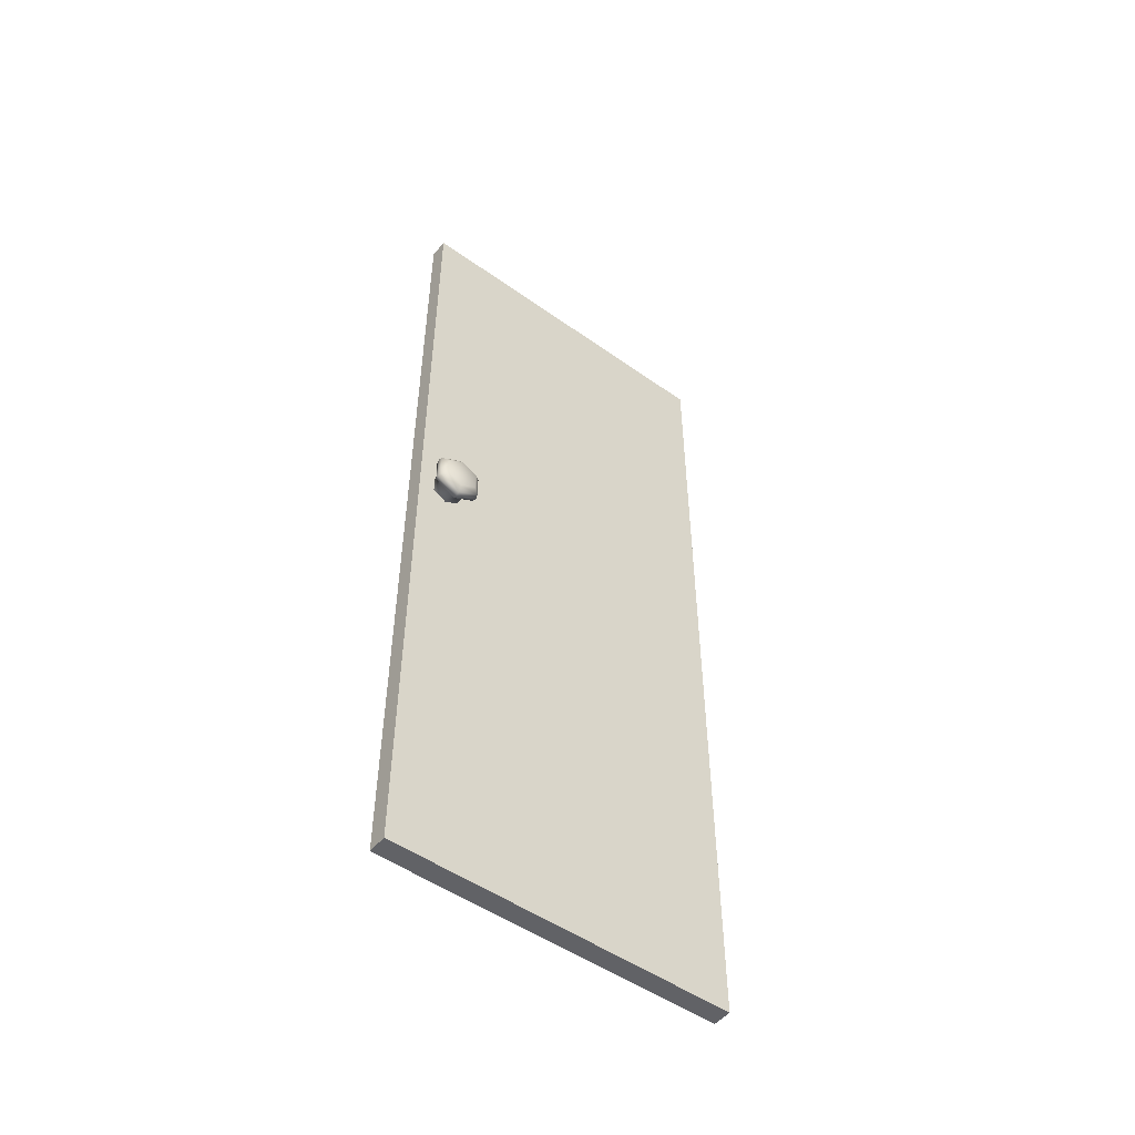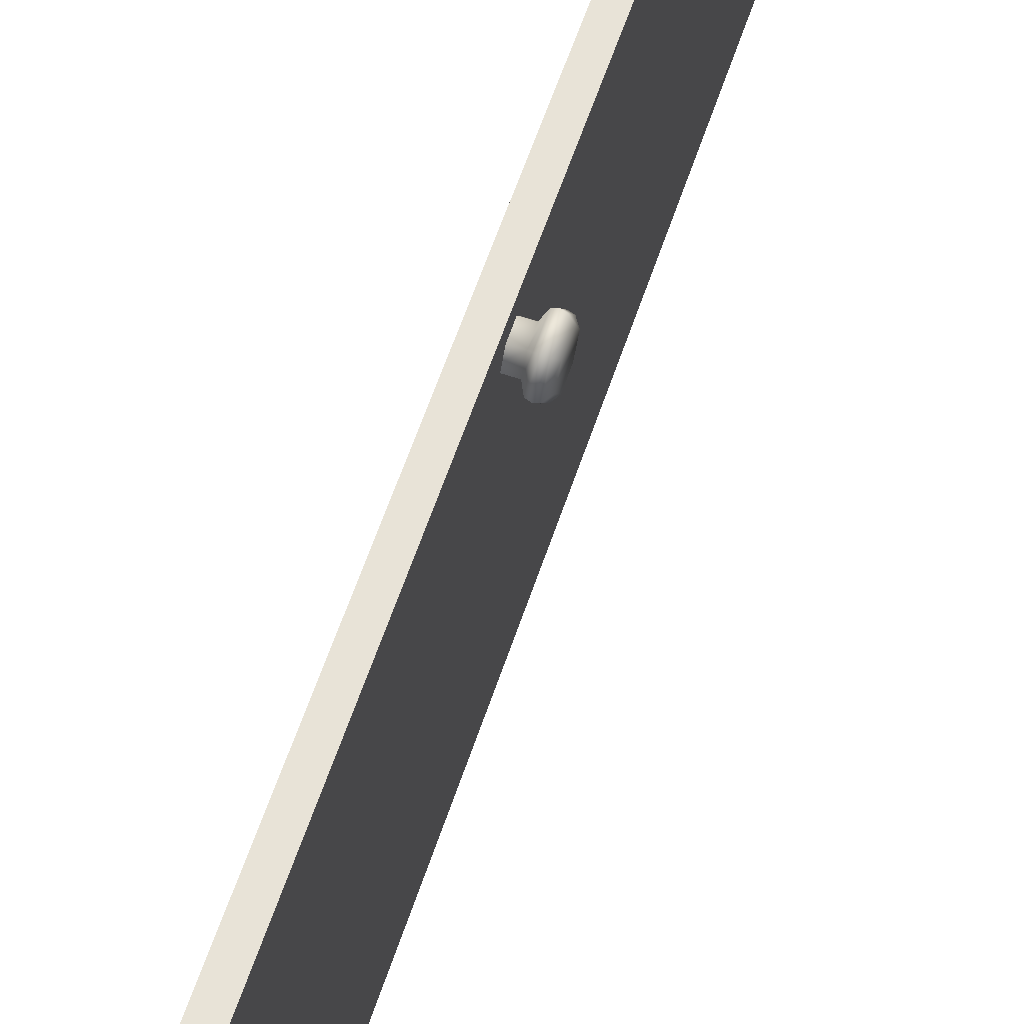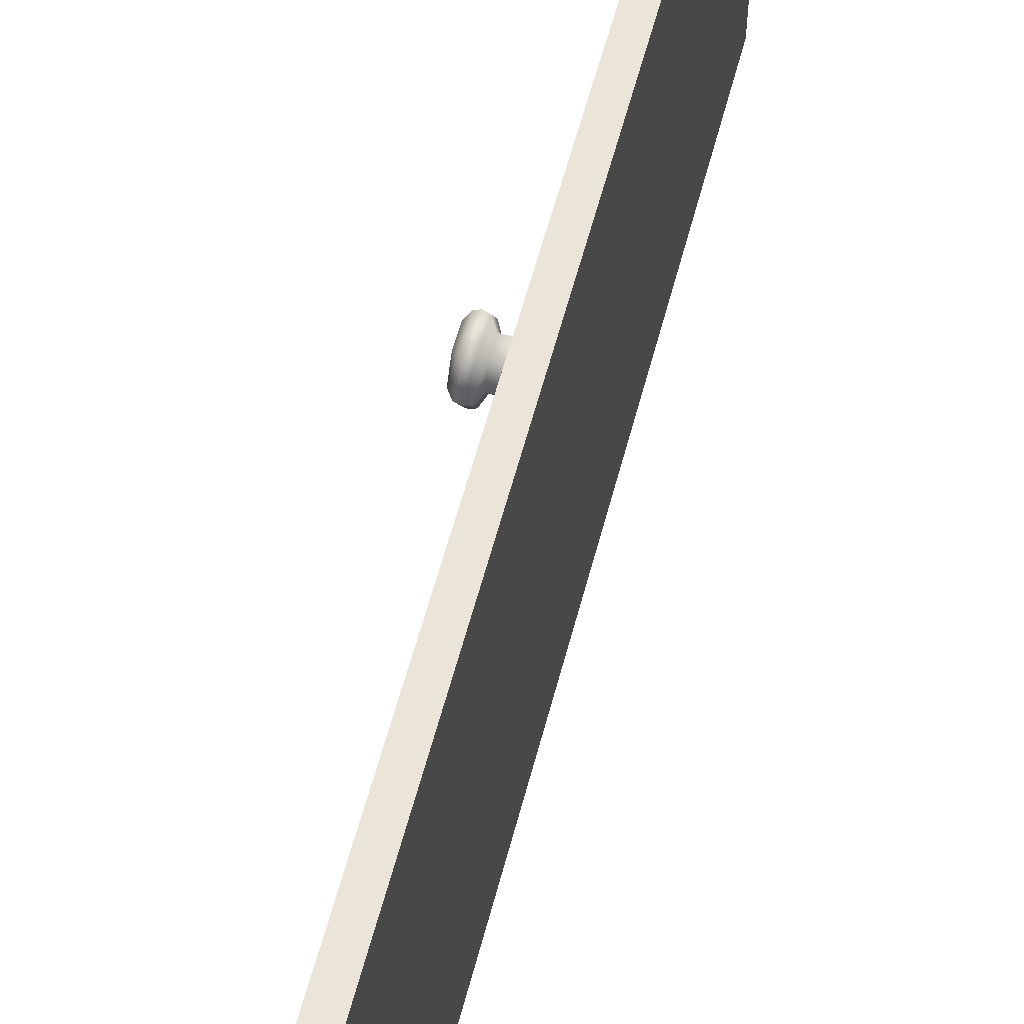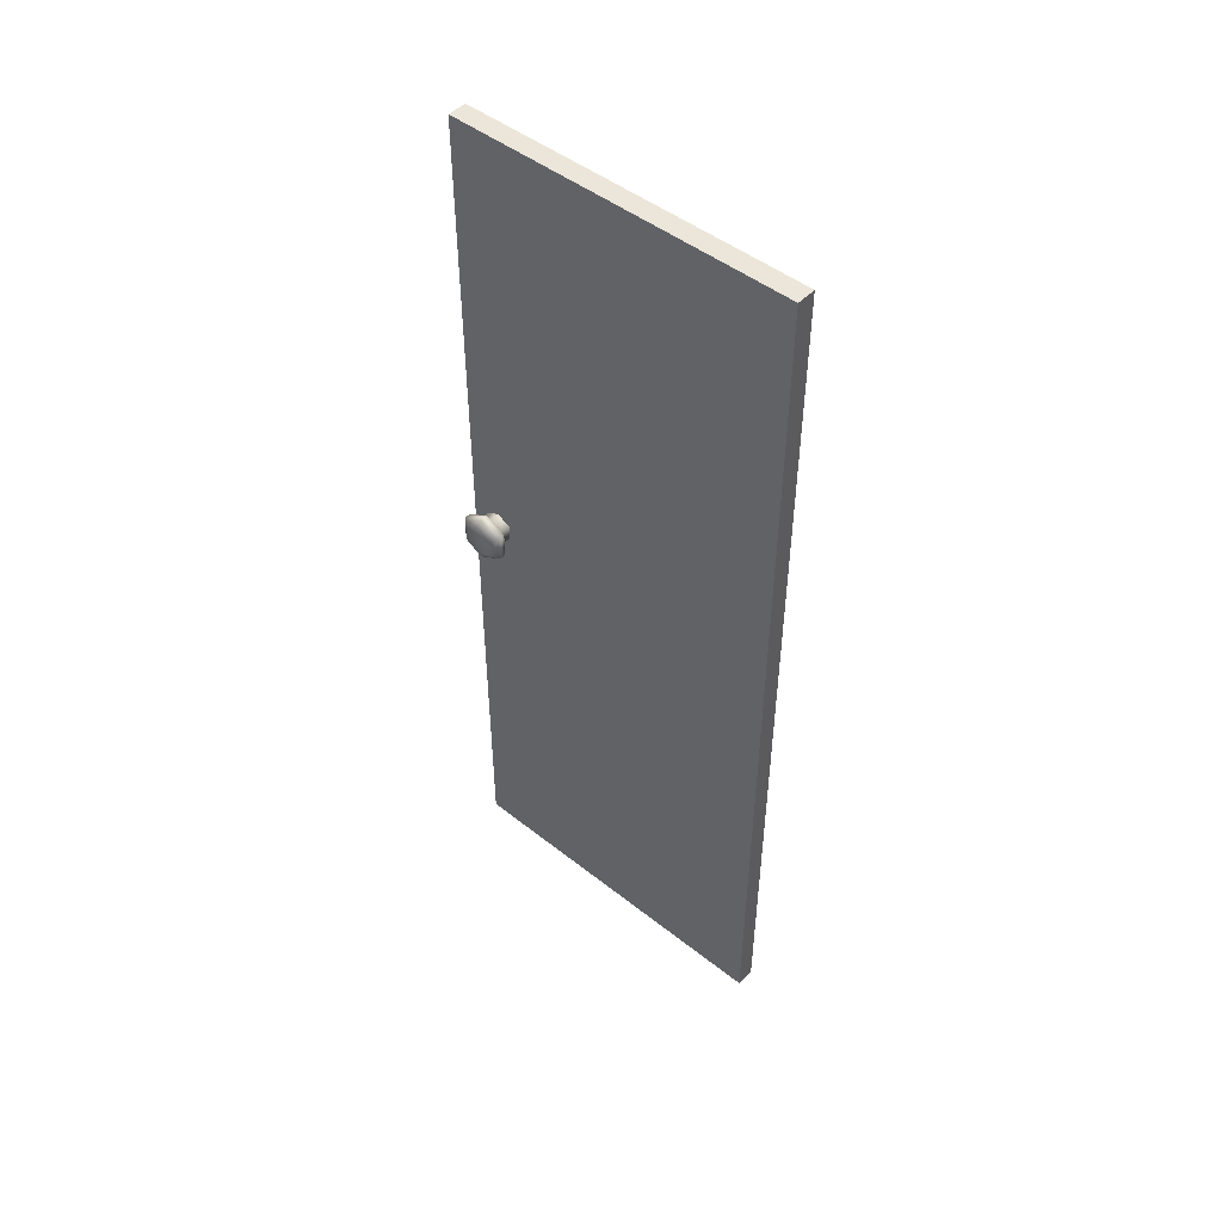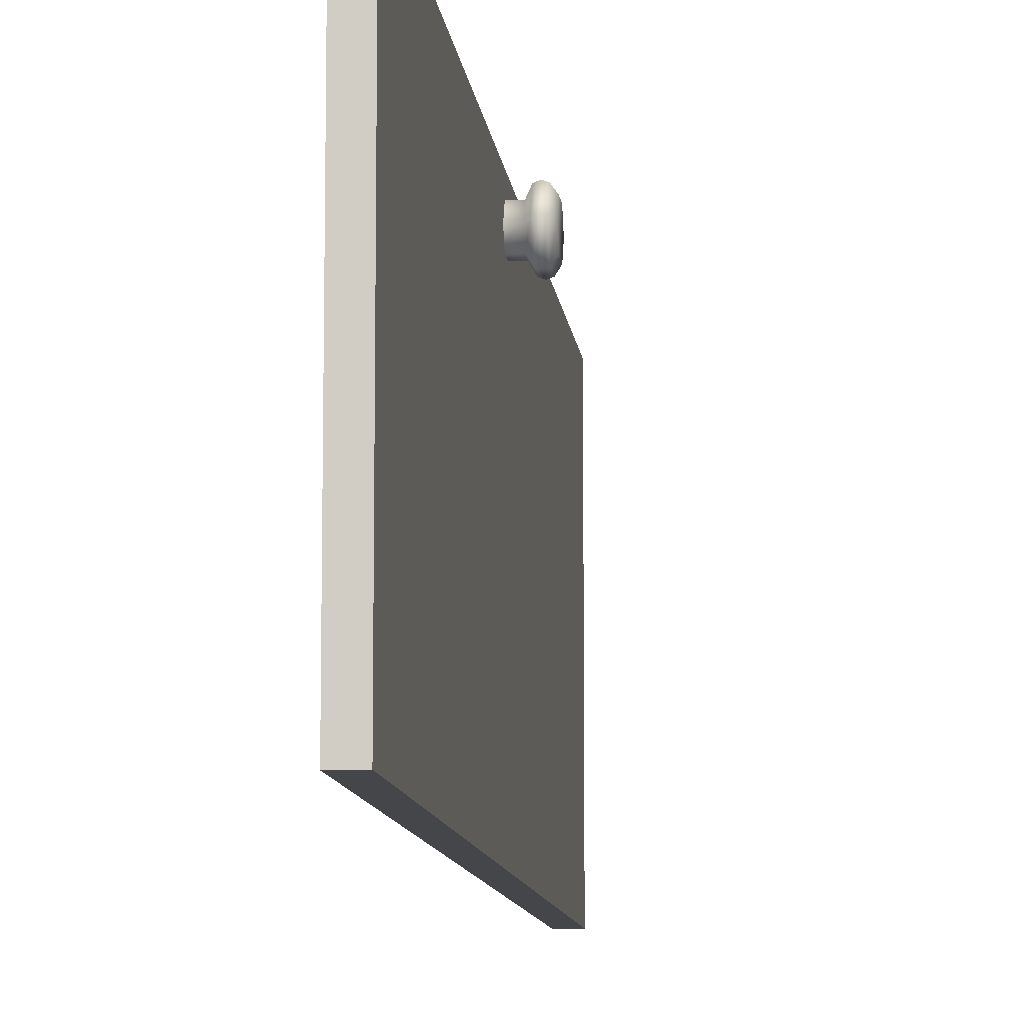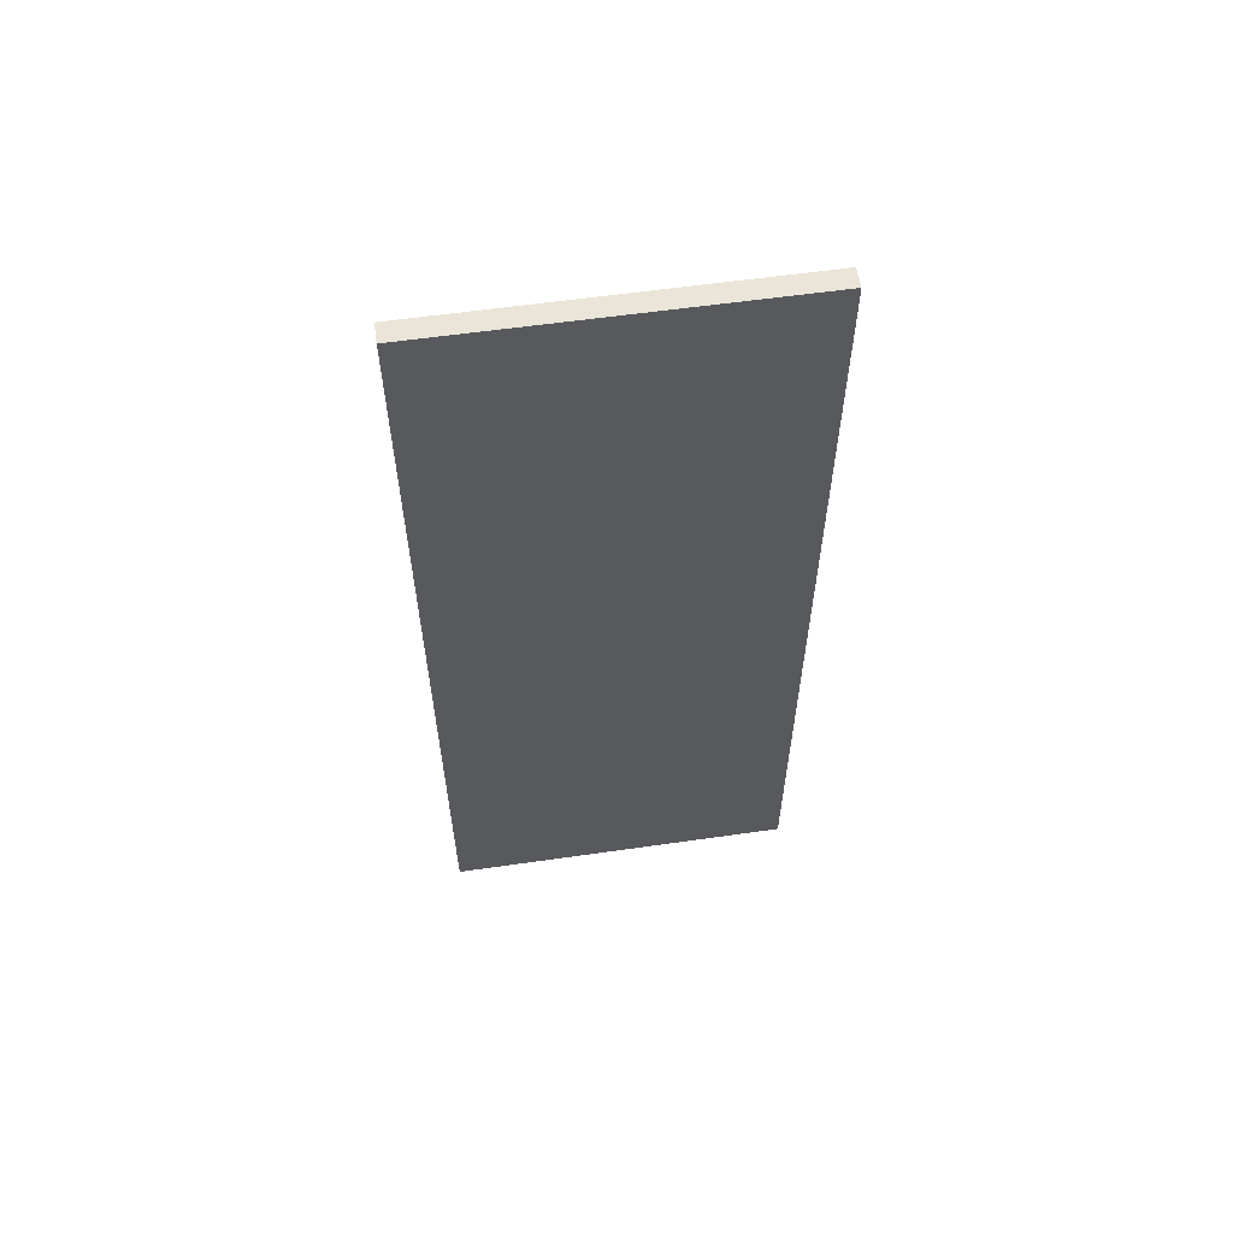
<metadata>
{"format":"obj","ext":"obj","renderer":"f3d","projection":"perspective","resolution":1024,"background":"white","views":[{"elev":-50.7,"azim":52.2,"up":"+Y"},{"elev":62.4,"azim":18.8,"up":"+Z"},{"elev":58.7,"azim":-165.3,"up":"+Z"},{"elev":48.0,"azim":131.5,"up":"+Y"},{"elev":-9.9,"azim":6.0,"up":"+Z"},{"elev":58.9,"azim":-98.4,"up":"+Y"}]}
</metadata>
<code>
o WC.014
v 89.85 -11.82 20.61
v 89.85 -11.84 20.57
v 89.85 -11.88 20.57
v 89.85 -11.89 20.61
v 89.85 -11.88 20.64
v 89.85 -11.84 20.64
v 89.89 -11.82 20.61
v 89.89 -11.84 20.57
v 89.89 -11.88 20.57
v 89.89 -11.89 20.61
v 89.89 -11.88 20.64
v 89.89 -11.84 20.64
v 89.9 -11.8 20.61
v 89.9 -11.83 20.56
v 89.9 -11.89 20.56
v 89.9 -11.91 20.61
v 89.9 -11.89 20.65
v 89.9 -11.83 20.65
v 89.91 -11.8 20.61
v 89.91 -11.83 20.55
v 89.91 -11.89 20.55
v 89.91 -11.92 20.61
v 89.91 -11.89 20.66
v 89.91 -11.83 20.66
v 89.92 -11.8 20.61
v 89.92 -11.83 20.56
v 89.92 -11.89 20.56
v 89.92 -11.91 20.61
v 89.92 -11.89 20.65
v 89.92 -11.83 20.65
v 89.93 -11.82 20.61
v 89.93 -11.84 20.57
v 89.93 -11.88 20.57
v 89.93 -11.9 20.61
v 89.93 -11.88 20.64
v 89.93 -11.84 20.64
v 89.87 -12.92 19.87
v 89.87 -12.92 20.67
v 89.87 -10.84 19.87
v 89.87 -10.84 20.67
v 89.83 -12.92 19.87
v 89.83 -12.92 20.67
v 89.83 -10.84 19.87
v 89.83 -10.84 20.67
f 6 12 7 1
f 4 10 11 5
f 2 8 9 3
f 5 11 12 6
f 3 9 10 4
f 1 7 8 2
f 8 14 15 9
f 11 17 18 12
f 9 15 16 10
f 7 13 14 8
f 12 18 13 7
f 10 16 17 11
f 13 19 20 14
f 18 24 19 13
f 16 22 23 17
f 14 20 21 15
f 17 23 24 18
f 15 21 22 16
f 23 29 30 24
f 21 27 28 22
f 19 25 26 20
f 24 30 25 19
f 22 28 29 23
f 20 26 27 21
f 30 36 31 25
f 28 34 35 29
f 26 32 33 27
f 29 35 36 30
f 27 33 34 28
f 25 31 32 26
f 32 31 36 35 34 33
f 39 40 38 37
f 43 41 42 44
f 39 43 44 40
f 40 44 42 38
f 38 42 41 37
f 37 41 43 39

</code>
